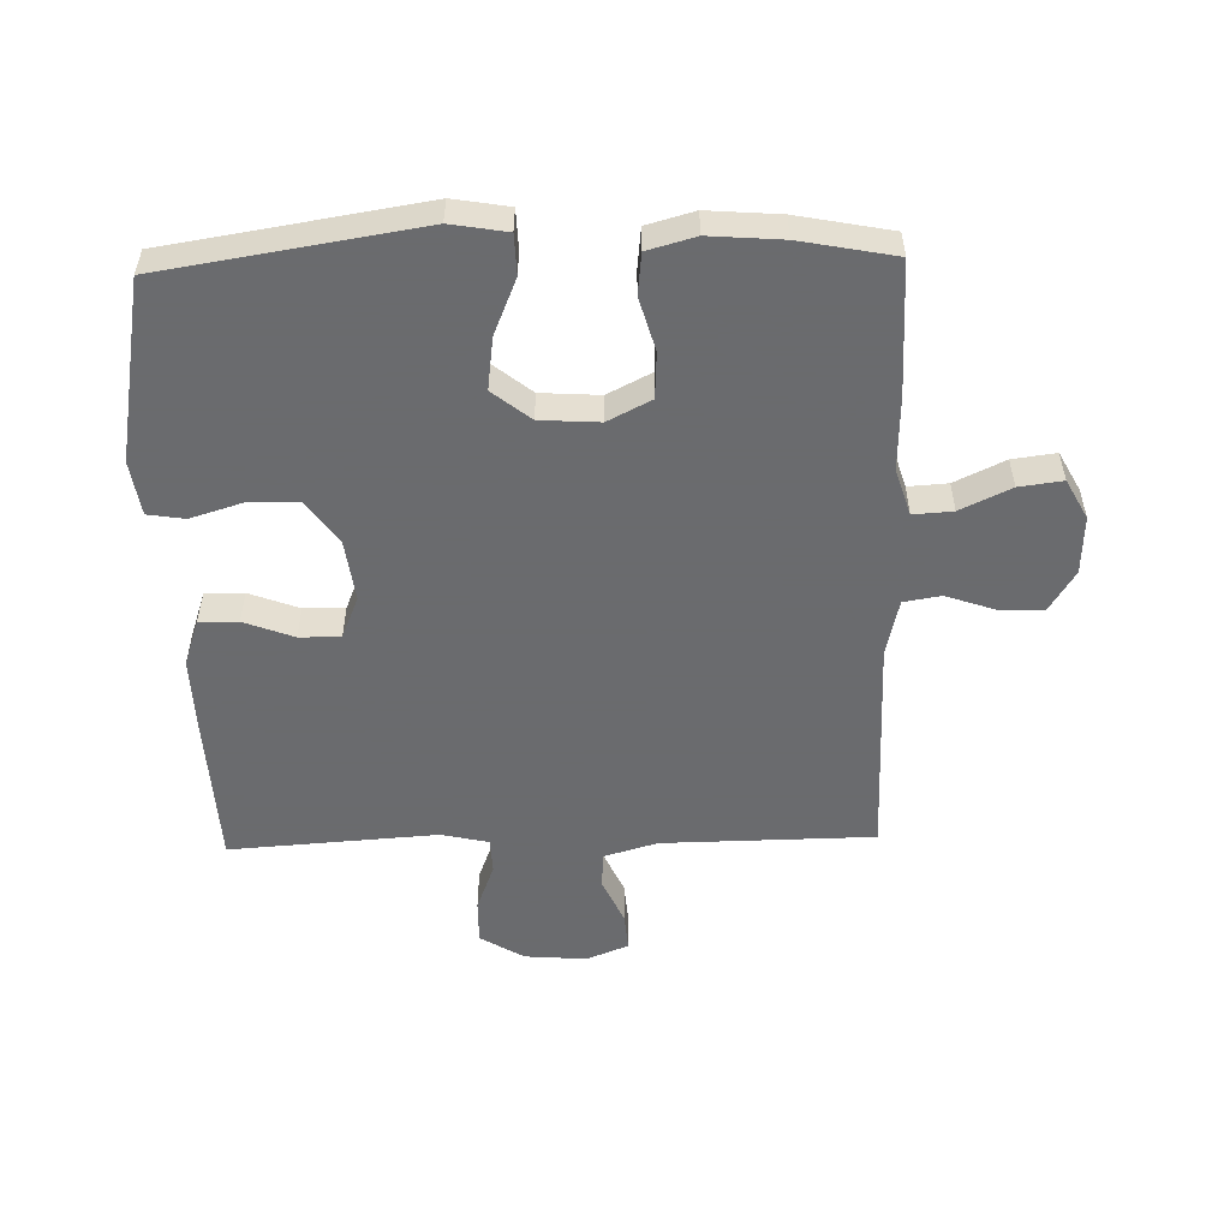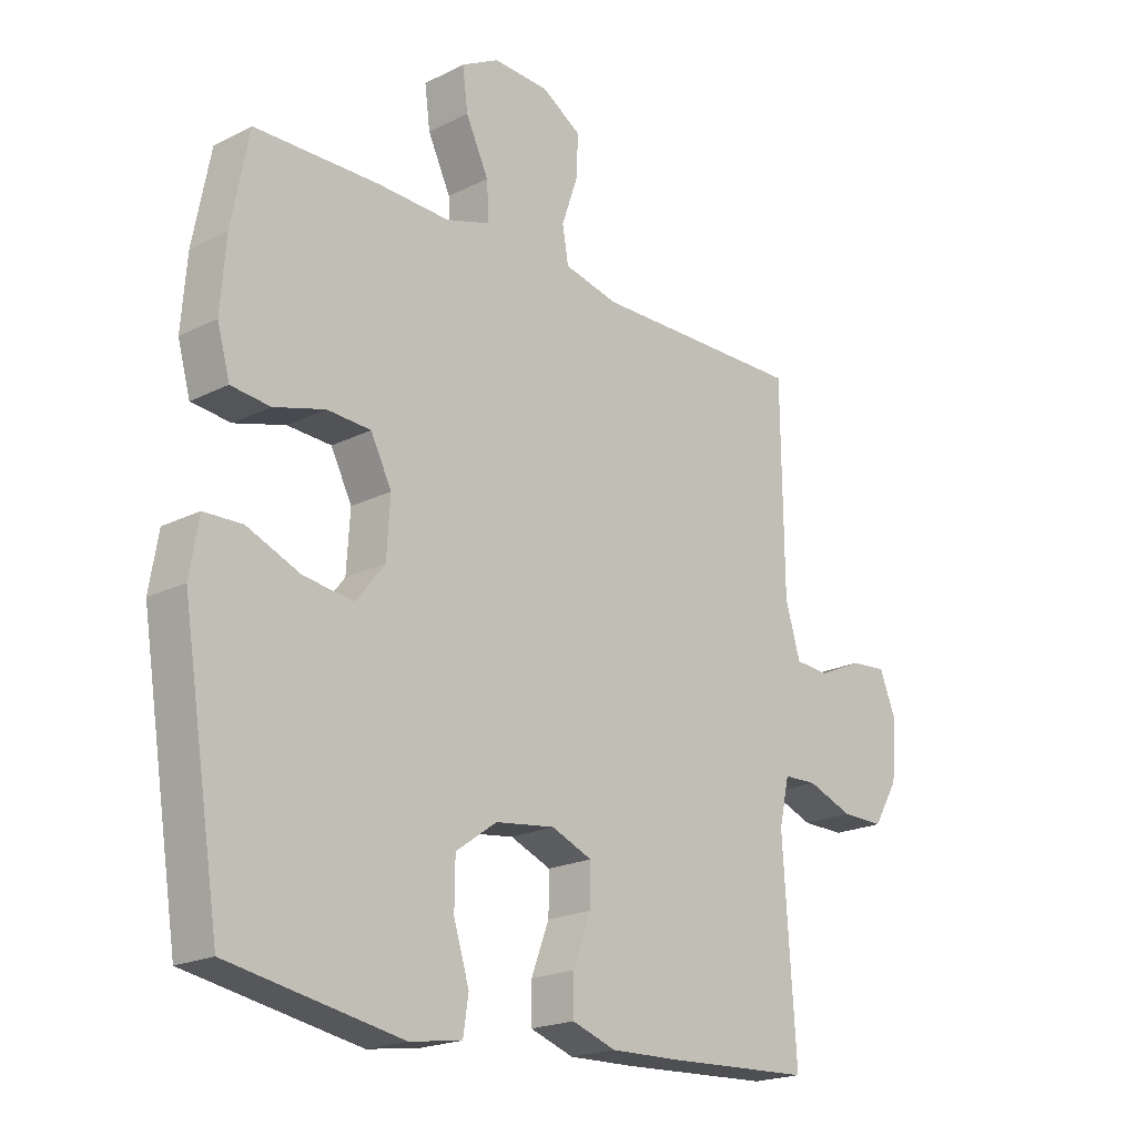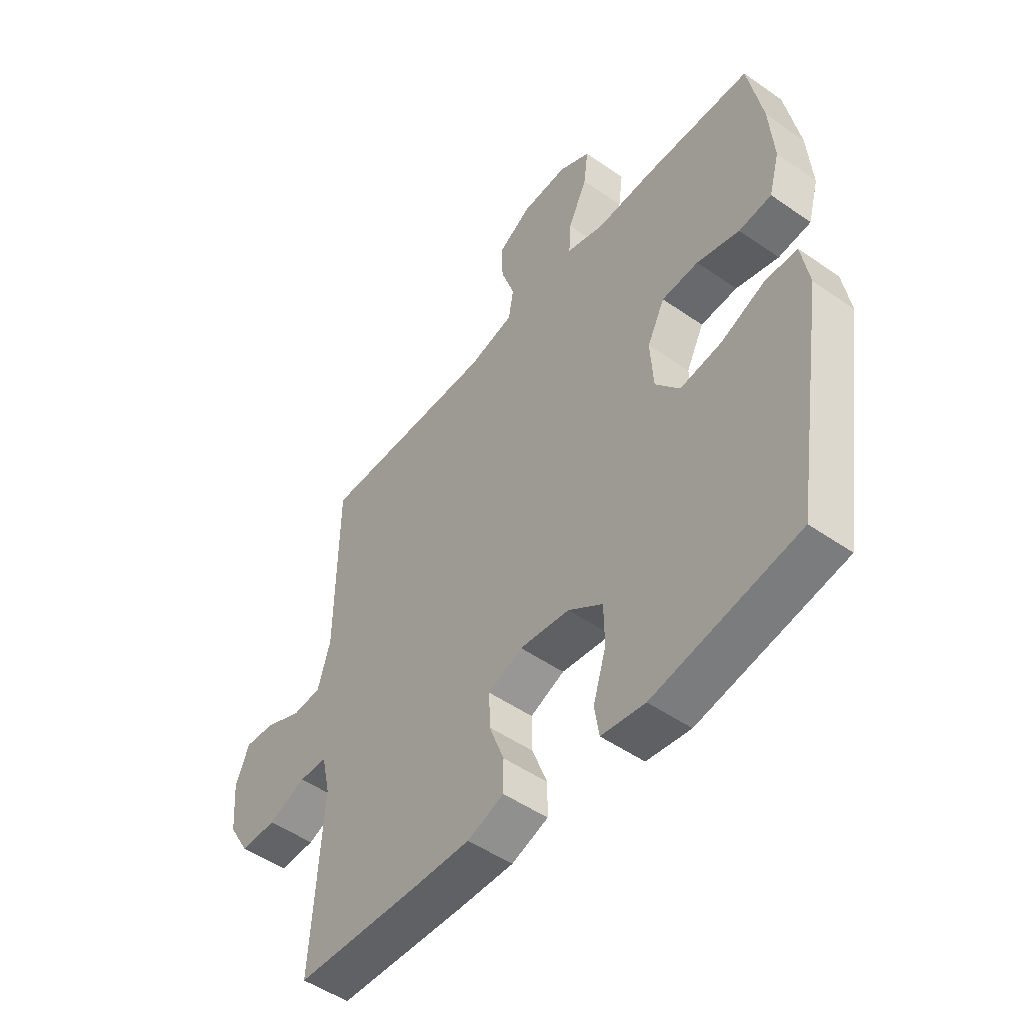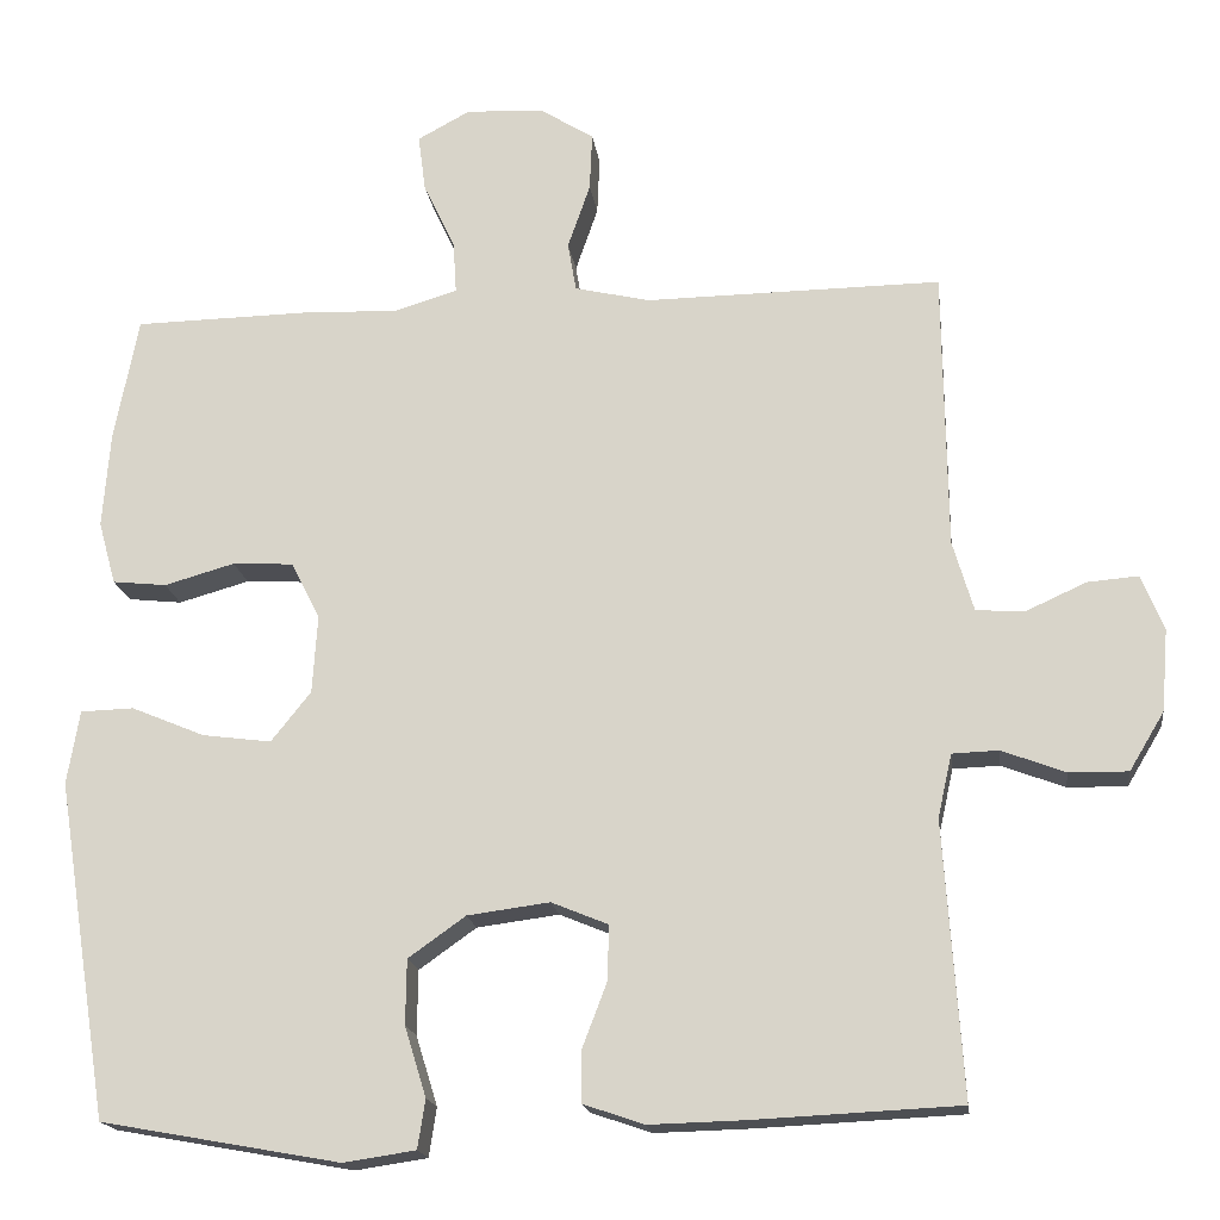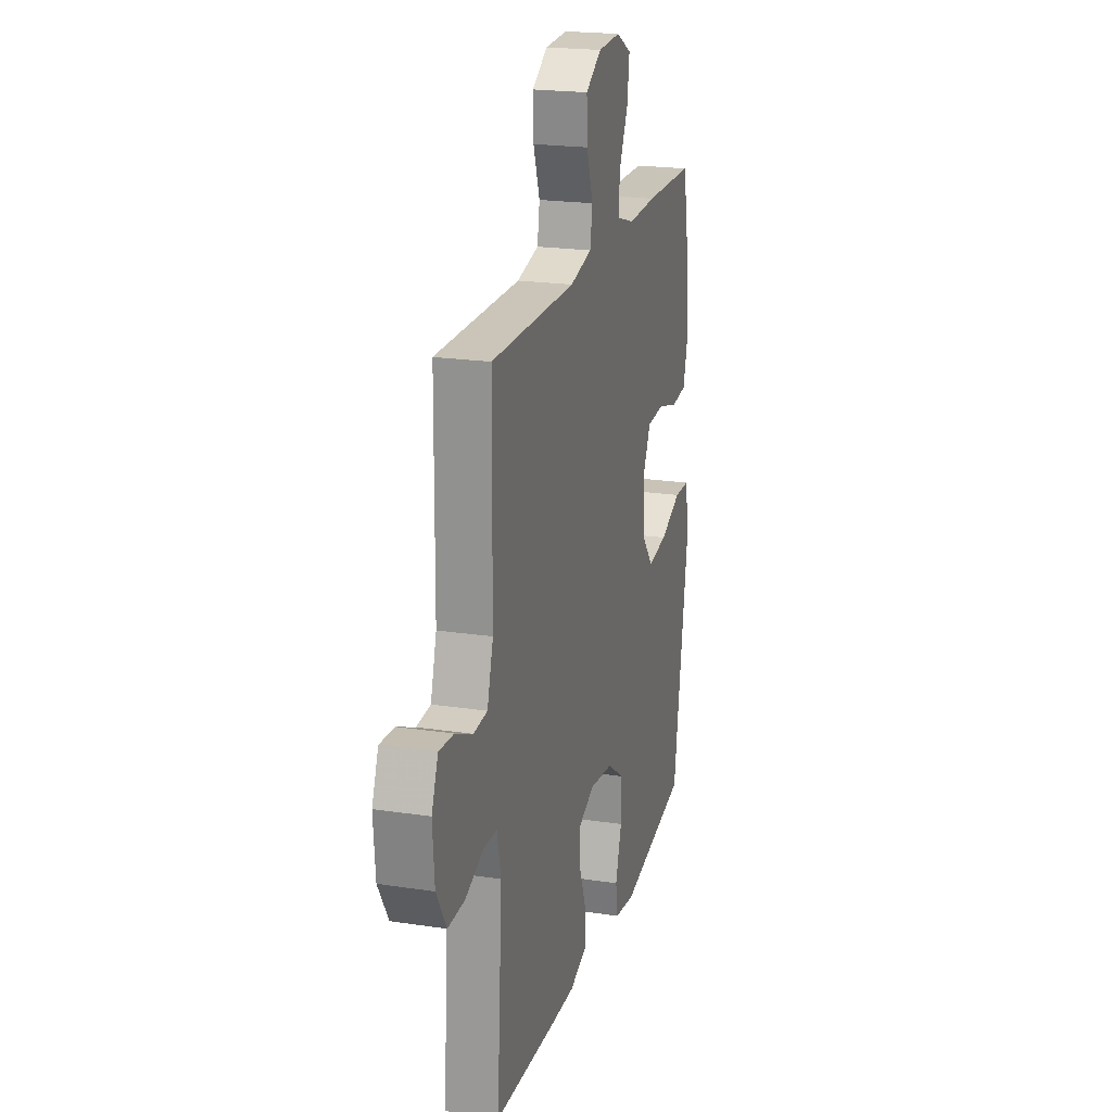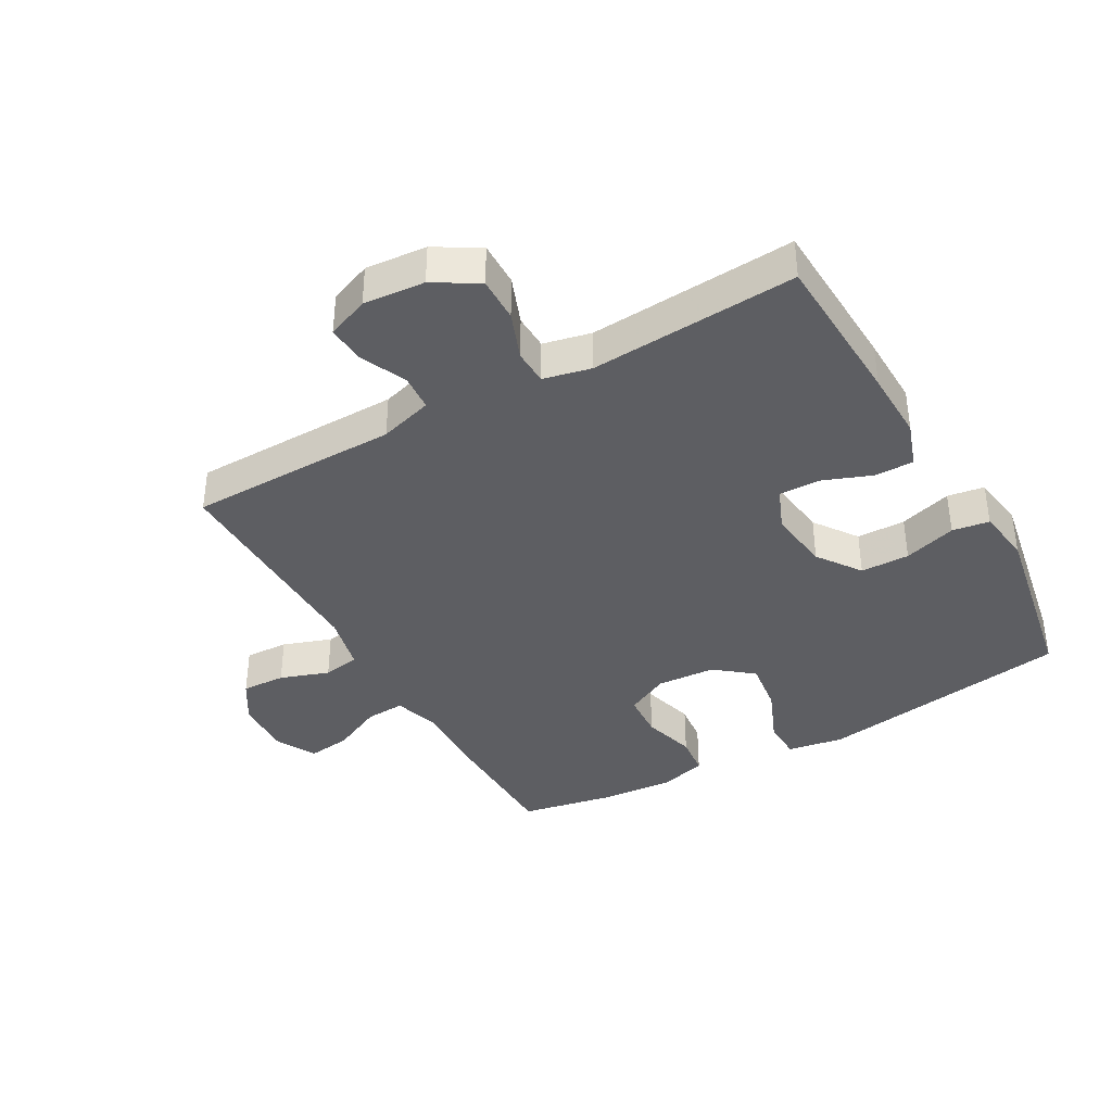
<metadata>
{"format":"obj","ext":"obj","renderer":"f3d","projection":"perspective","resolution":1024,"background":"white","views":[{"elev":-53.3,"azim":-88.5,"up":"+Y"},{"elev":-20.1,"azim":-47.3,"up":"+Z"},{"elev":-50.1,"azim":-127.5,"up":"+Z"},{"elev":-17.7,"azim":7.5,"up":"+Z"},{"elev":21.1,"azim":105.2,"up":"+Z"},{"elev":-38.6,"azim":119.4,"up":"+Y"}]}
</metadata>
<code>
v 0.5 0.07 0.5
v 0.504 0.07 0.164
v 0.529 0.07 0.079
v 0.587 0.07 0.075
v 0.66 0.07 0.108
v 0.721 0.07 0.113
v 0.748 0.07 0.046
v 0.74 0.07 -0.052
v 0.698 0.07 -0.122
v 0.627 0.07 -0.121
v 0.551 0.07 -0.092
v 0.495 0.07 -0.094
v 0.478 0.07 -0.17
v 0.5 0.07 -0.5
v 0.25 0.07 -0.512
v 0.137 0.07 -0.515
v 0.064 0.07 -0.49
v 0.064 0.07 -0.428
v 0.094 0.07 -0.349
v 0.095 0.07 -0.284
v 0.027 0.07 -0.256
v -0.072 0.07 -0.269
v -0.141 0.07 -0.318
v -0.142 0.07 -0.396
v -0.116 0.07 -0.48
v -0.125 0.07 -0.539
v -0.212 0.07 -0.552
v -0.5 0.07 -0.5
v -0.564 0.07 -0.094
v -0.549 0.07 -0.005
v -0.485 0.07 -0.003
v -0.396 0.07 -0.04
v -0.313 0.07 -0.051
v -0.265 0.07 0.009
v -0.259 0.07 0.103
v -0.294 0.07 0.172
v -0.367 0.07 0.176
v -0.452 0.07 0.152
v -0.517 0.07 0.159
v -0.538 0.07 0.235
v -0.529 0.07 0.35
v -0.5 0.07 0.5
v -0.291 0.07 0.504
v -0.172 0.07 0.5
v -0.097 0.07 0.523
v -0.101 0.07 0.586
v -0.139 0.07 0.666
v -0.148 0.07 0.735
v -0.085 0.07 0.769
v 0.008 0.07 0.765
v 0.074 0.07 0.724
v 0.071 0.07 0.654
v 0.044 0.07 0.576
v 0.054 0.07 0.517
v 0.145 0.07 0.496
v 0.5 0 0.5
v 0.504 0 0.164
v 0.529 0 0.079
v 0.587 0 0.075
v 0.66 0 0.108
v 0.721 0 0.113
v 0.748 0 0.046
v 0.74 0 -0.052
v 0.698 0 -0.122
v 0.627 0 -0.121
v 0.551 0 -0.092
v 0.495 0 -0.094
v 0.478 0 -0.17
v 0.5 0 -0.5
v 0.25 0 -0.512
v 0.137 0 -0.515
v 0.064 0 -0.49
v 0.064 0 -0.428
v 0.094 0 -0.349
v 0.095 0 -0.284
v 0.027 0 -0.256
v -0.072 0 -0.269
v -0.141 0 -0.318
v -0.142 0 -0.396
v -0.116 0 -0.48
v -0.125 0 -0.539
v -0.212 0 -0.552
v -0.5 0 -0.5
v -0.564 0 -0.094
v -0.549 0 -0.005
v -0.485 0 -0.003
v -0.396 0 -0.04
v -0.313 0 -0.051
v -0.265 0 0.009
v -0.259 0 0.103
v -0.294 0 0.172
v -0.367 0 0.176
v -0.452 0 0.152
v -0.517 0 0.159
v -0.538 0 0.235
v -0.529 0 0.35
v -0.5 0 0.5
v -0.291 0 0.504
v -0.172 0 0.5
v -0.097 0 0.523
v -0.101 0 0.586
v -0.139 0 0.666
v -0.148 0 0.735
v -0.085 0 0.769
v 0.008 0 0.765
v 0.074 0 0.724
v 0.071 0 0.654
v 0.044 0 0.576
v 0.054 0 0.517
v 0.145 0 0.496
f 51 52 53
f 50 51 53
f 49 50 53
f 48 49 53
f 47 48 53
f 46 47 53
f 45 46 53 54
f 44 45 54 55
f 42 43 44
f 41 42 44
f 40 41 44
f 39 40 44
f 38 39 44
f 37 38 44
f 36 37 44 55
f 30 31 32
f 29 30 32
f 28 29 32
f 27 28 32
f 26 27 32
f 25 26 32
f 24 25 32
f 23 24 32 33
f 22 23 33 34
f 17 18 19
f 16 17 19
f 15 16 19
f 14 15 19
f 13 14 19
f 12 13 19 20
f 9 10 11
f 8 9 11
f 7 8 11
f 6 7 11
f 5 6 11
f 4 5 11
f 3 4 11 12
f 12 20 21
f 3 12 21
f 2 3 21
f 1 2 21
f 55 1 21
f 36 55 21
f 35 36 21
f 21 22 34 35
f 108 107 106
f 108 106 105
f 108 105 104
f 108 104 103
f 108 103 102
f 108 102 101
f 109 108 101 100
f 110 109 100 99
f 99 98 97
f 99 97 96
f 99 96 95
f 99 95 94
f 99 94 93
f 99 93 92
f 110 99 92 91
f 87 86 85
f 87 85 84
f 87 84 83
f 87 83 82
f 87 82 81
f 87 81 80
f 87 80 79
f 88 87 79 78
f 89 88 78 77
f 74 73 72
f 74 72 71
f 74 71 70
f 74 70 69
f 74 69 68
f 75 74 68 67
f 66 65 64
f 66 64 63
f 66 63 62
f 66 62 61
f 66 61 60
f 66 60 59
f 67 66 59 58
f 76 75 67
f 76 67 58
f 76 58 57
f 76 57 56
f 76 56 110
f 76 110 91
f 76 91 90
f 90 89 77 76
f 1 56 57 2
f 2 57 58 3
f 3 58 59 4
f 4 59 60 5
f 5 60 61 6
f 6 61 62 7
f 7 62 63 8
f 8 63 64 9
f 9 64 65 10
f 10 65 66 11
f 11 66 67 12
f 12 67 68 13
f 13 68 69 14
f 14 69 70 15
f 15 70 71 16
f 16 71 72 17
f 17 72 73 18
f 18 73 74 19
f 19 74 75 20
f 20 75 76 21
f 21 76 77 22
f 22 77 78 23
f 23 78 79 24
f 24 79 80 25
f 25 80 81 26
f 26 81 82 27
f 27 82 83 28
f 28 83 84 29
f 29 84 85 30
f 30 85 86 31
f 31 86 87 32
f 32 87 88 33
f 33 88 89 34
f 34 89 90 35
f 35 90 91 36
f 36 91 92 37
f 37 92 93 38
f 38 93 94 39
f 39 94 95 40
f 40 95 96 41
f 41 96 97 42
f 42 97 98 43
f 43 98 99 44
f 44 99 100 45
f 45 100 101 46
f 46 101 102 47
f 47 102 103 48
f 48 103 104 49
f 49 104 105 50
f 50 105 106 51
f 51 106 107 52
f 52 107 108 53
f 53 108 109 54
f 54 109 110 55
f 55 110 56 1

</code>
